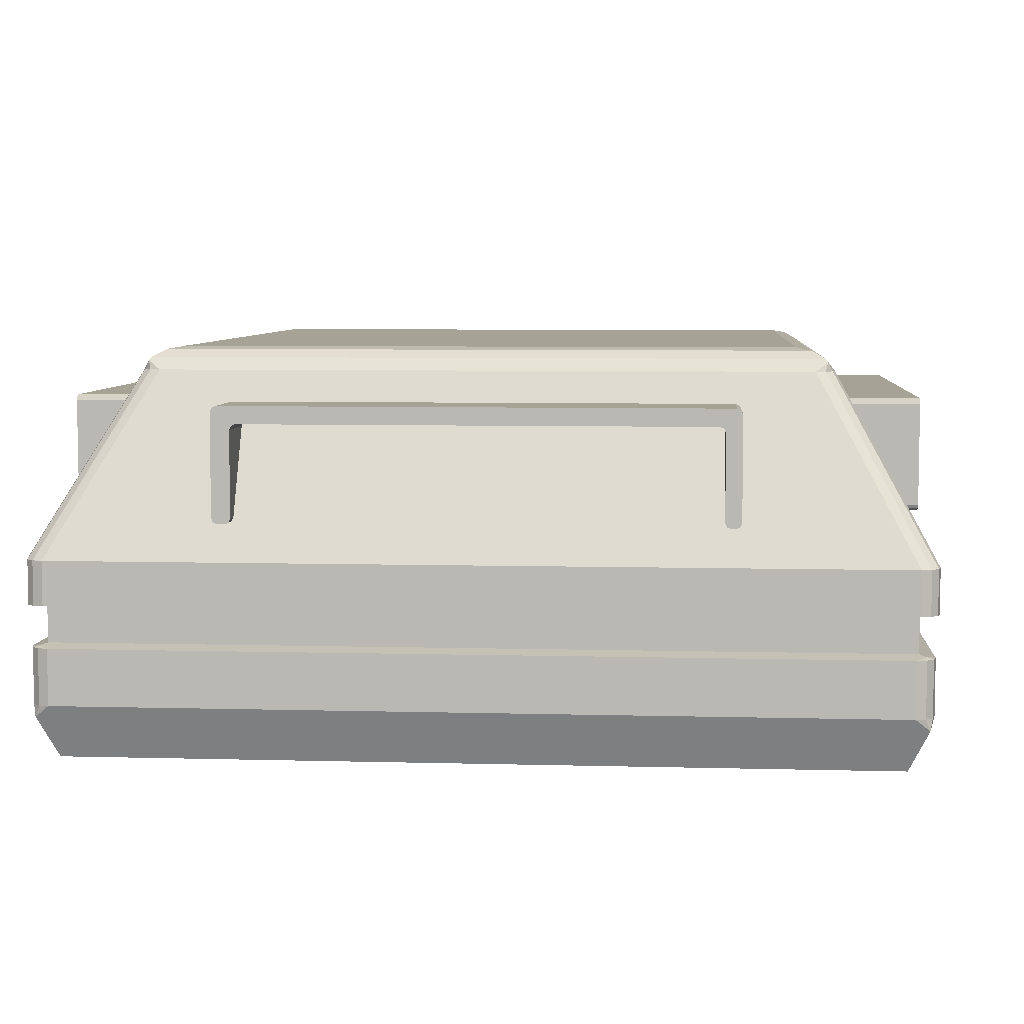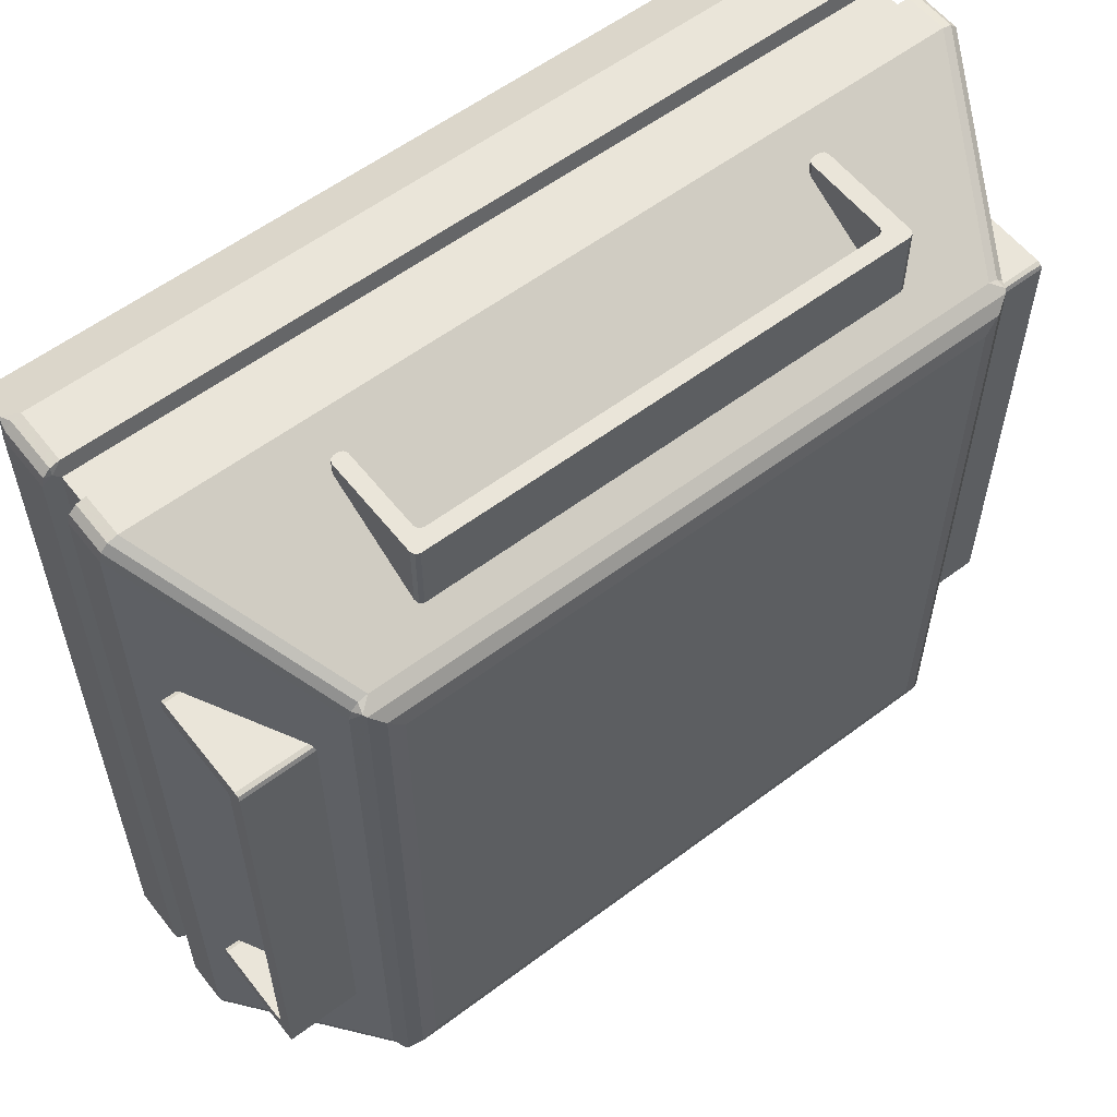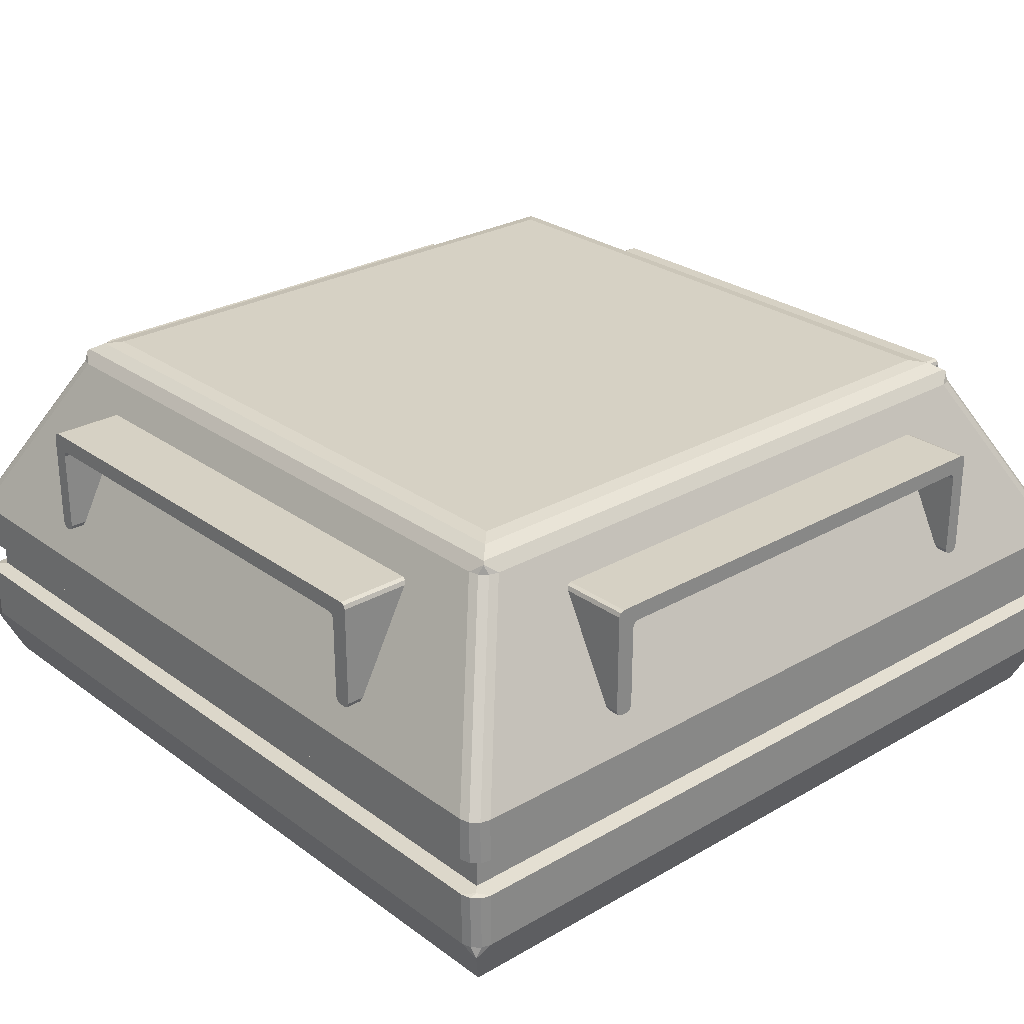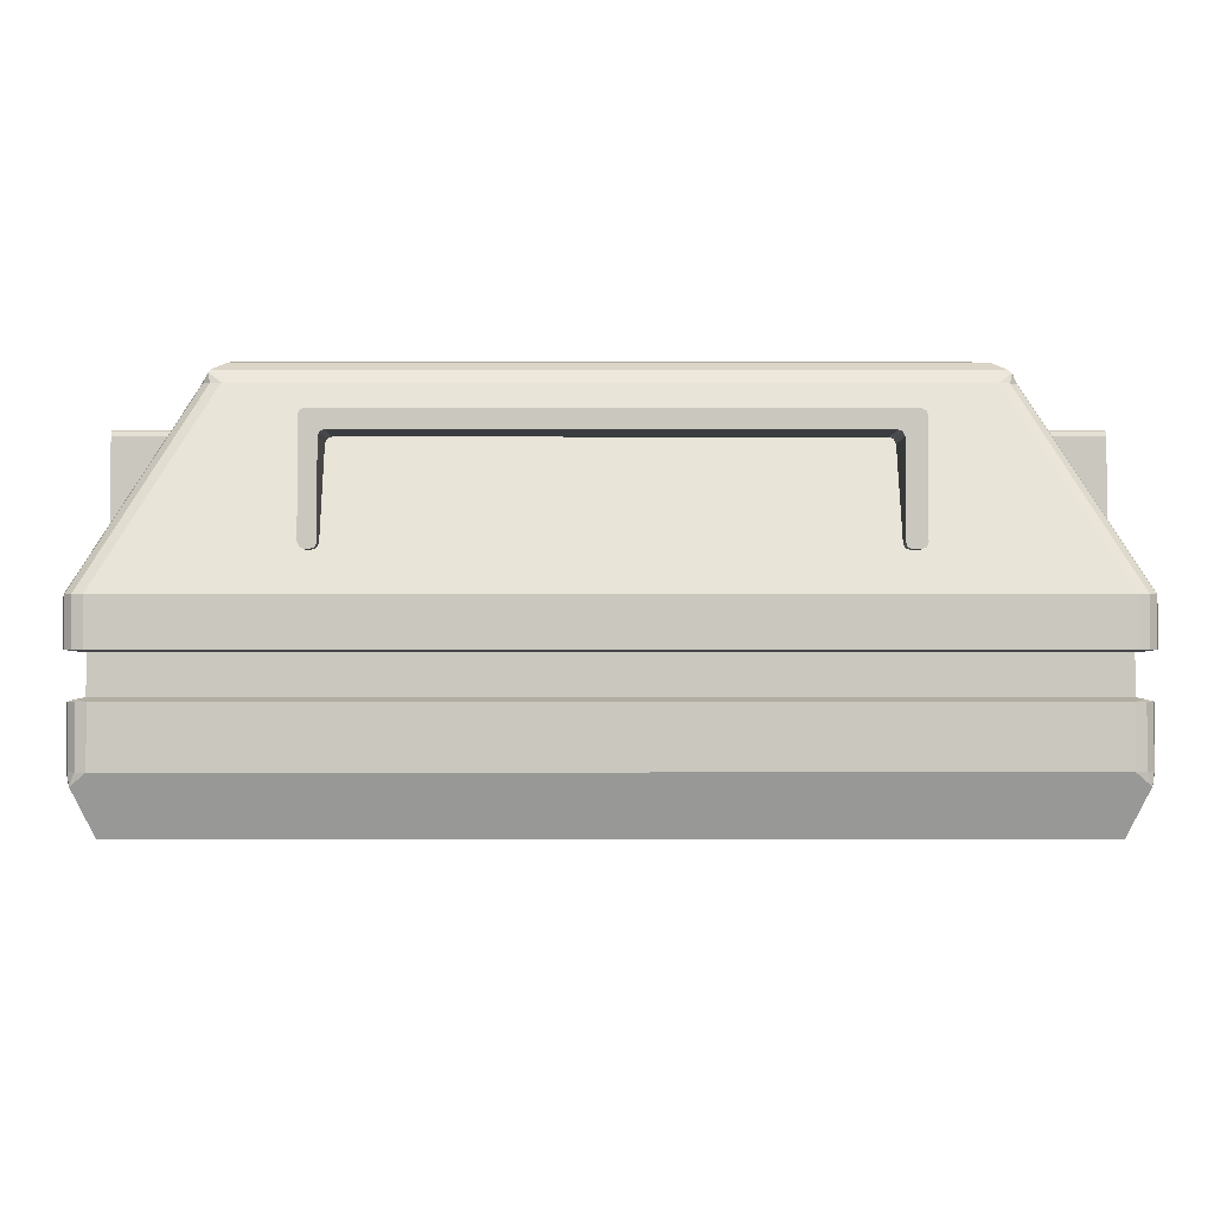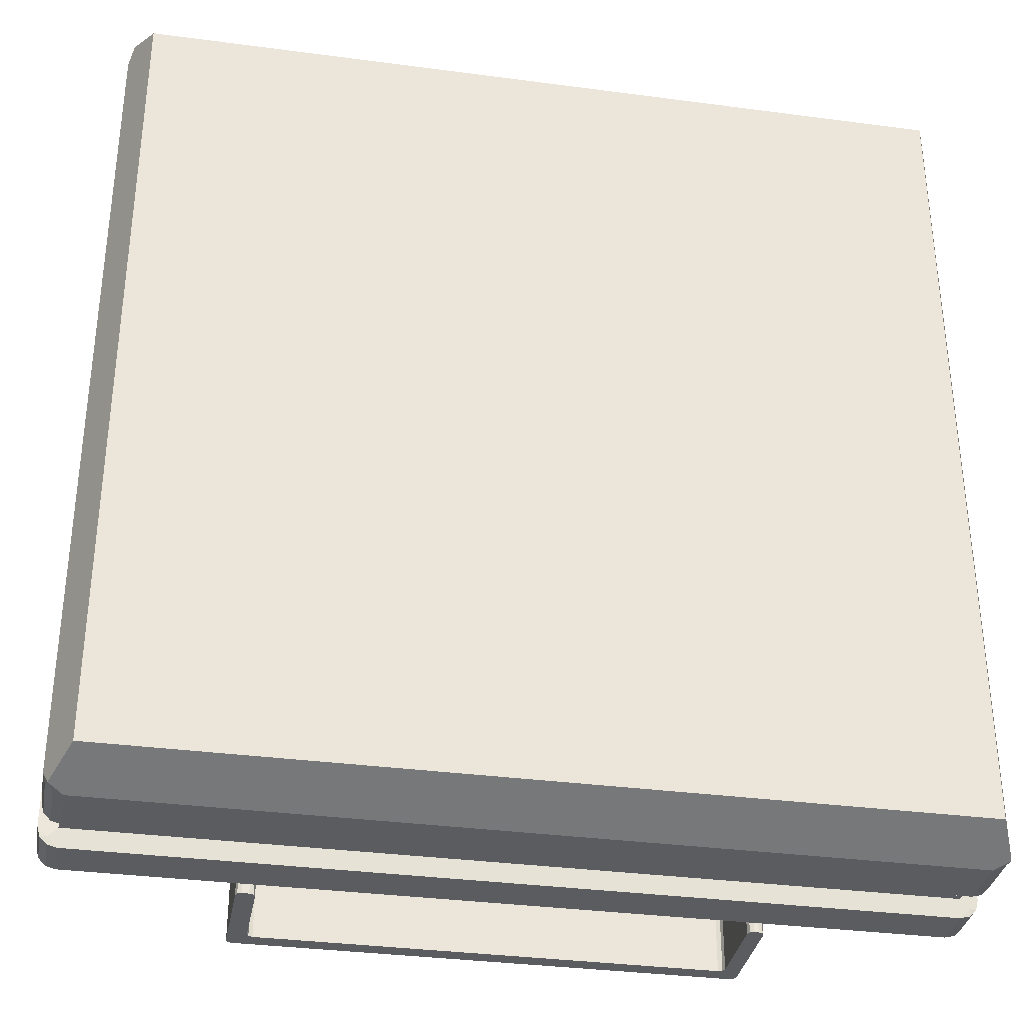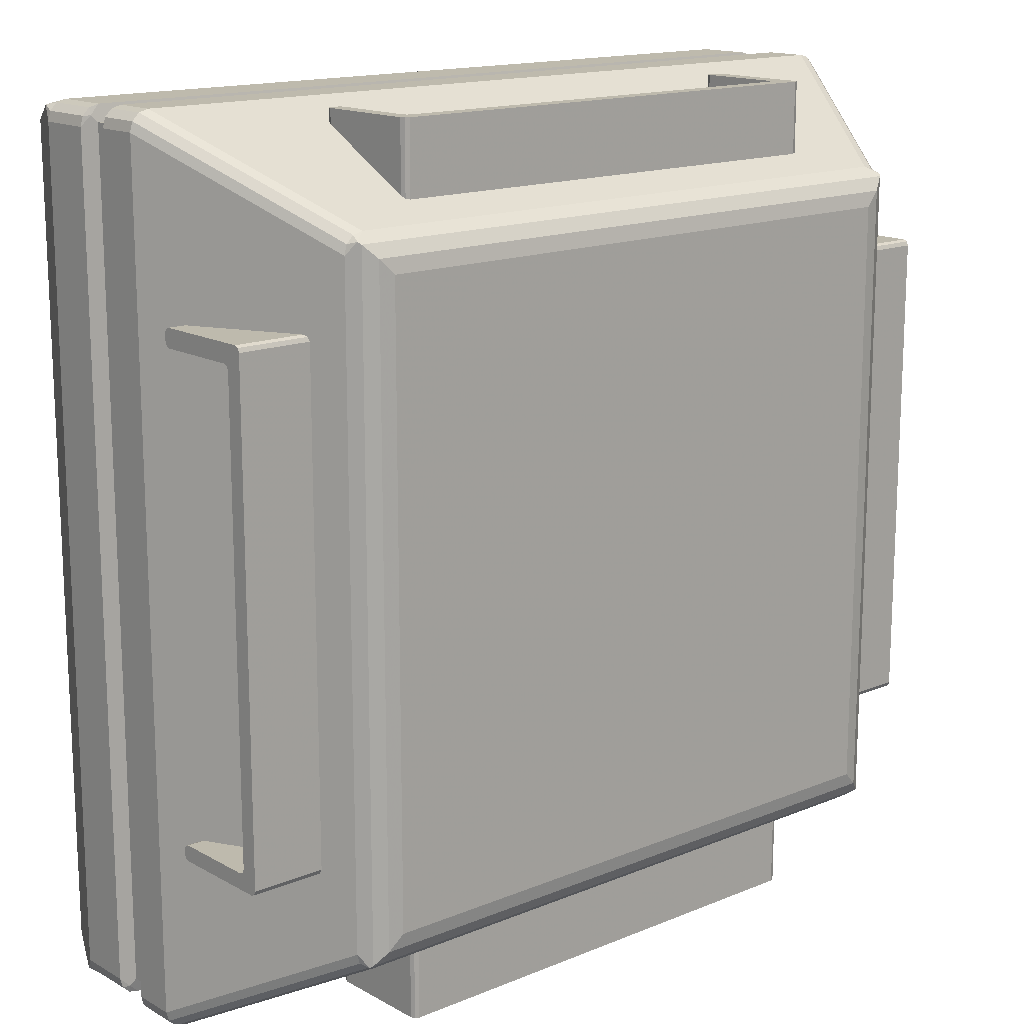
<metadata>
{"format":"obj","ext":"obj","renderer":"f3d","projection":"perspective","resolution":1024,"background":"white","views":[{"elev":6.3,"azim":4.6,"up":"+Y"},{"elev":57.9,"azim":142.1,"up":"+Z"},{"elev":26.9,"azim":-41.7,"up":"+Y"},{"elev":-1.7,"azim":-90.5,"up":"+Y"},{"elev":-34.0,"azim":-10.2,"up":"+Z"},{"elev":15.4,"azim":139.1,"up":"+Z"}]}
</metadata>
<code>
v -3.053 0.001285 3.071
v 3.053 0.001285 3.071
v -3.053 0.001285 -3.071
v 3.053 0.001285 -3.071
v -3.109 0.8512 3.127
v 3.109 0.8512 3.127
v 3.109 0.8512 -3.127
v -3.109 0.8512 -3.127
v -3.109 1.117 3.127
v 3.109 1.117 3.127
v 3.109 1.117 -3.127
v -3.109 1.117 -3.127
v -2.471 2.886 2.486
v -2.376 2.942 2.391
v -2.266 2.962 2.28
v 2.266 2.962 2.28
v 2.376 2.942 2.391
v 2.471 2.886 2.486
v 2.266 2.962 -2.281
v 2.376 2.942 -2.391
v 2.471 2.886 -2.486
v -2.266 2.962 -2.28
v -2.376 2.942 -2.391
v -2.471 2.886 -2.486
v -3.156 0.4079 3.228
v -3.208 0.4079 3.175
v -3.228 0.4079 3.103
v -3.19 0.3209 3.209
v -3.084 0.4079 3.247
v -3.157 0.8405 3.176
v -3.228 0.8246 3.103
v -3.208 0.8246 3.175
v -3.156 0.8246 3.228
v -3.084 0.8246 3.247
v 3.208 0.4079 3.175
v 3.156 0.4079 3.228
v 3.084 0.4079 3.247
v 3.19 0.3209 3.209
v 3.228 0.4079 3.103
v 3.157 0.8405 3.176
v 3.084 0.8246 3.247
v 3.156 0.8246 3.228
v 3.208 0.8246 3.175
v 3.228 0.8246 3.103
v 3.156 0.4079 -3.228
v 3.208 0.4079 -3.175
v 3.228 0.4079 -3.103
v 3.19 0.3209 -3.209
v 3.084 0.4079 -3.247
v 3.157 0.8405 -3.176
v 3.228 0.8246 -3.103
v 3.208 0.8246 -3.175
v 3.156 0.8246 -3.228
v 3.084 0.8246 -3.247
v -3.208 0.4079 -3.175
v -3.156 0.4079 -3.228
v -3.084 0.4079 -3.247
v -3.19 0.3209 -3.209
v -3.228 0.4079 -3.103
v -3.157 0.8405 -3.176
v -3.084 0.8246 -3.247
v -3.156 0.8246 -3.228
v -3.208 0.8246 -3.175
v -3.228 0.8246 -3.103
v -3.174 1.135 3.246
v -3.227 1.135 3.194
v -3.247 1.135 3.122
v -3.175 1.126 3.194
v -3.102 1.135 3.266
v -3.247 1.463 3.122
v -3.227 1.463 3.194
v -3.174 1.463 3.246
v -3.102 1.463 3.266
v 3.227 1.135 3.194
v 3.174 1.135 3.246
v 3.102 1.135 3.266
v 3.175 1.126 3.194
v 3.247 1.135 3.122
v 3.102 1.463 3.266
v 3.174 1.463 3.246
v 3.227 1.463 3.194
v 3.247 1.463 3.122
v 3.174 1.135 -3.246
v 3.227 1.135 -3.194
v 3.247 1.135 -3.122
v 3.175 1.126 -3.194
v 3.102 1.135 -3.266
v 3.247 1.463 -3.122
v 3.227 1.463 -3.194
v 3.174 1.463 -3.246
v 3.102 1.463 -3.266
v -3.227 1.135 -3.194
v -3.174 1.135 -3.246
v -3.102 1.135 -3.266
v -3.175 1.126 -3.194
v -3.247 1.135 -3.122
v -3.102 1.463 -3.266
v -3.174 1.463 -3.246
v -3.227 1.463 -3.194
v -3.247 1.463 -3.122
v 2.468 2.797 2.536
v 2.521 2.797 2.483
v 2.54 2.797 2.411
v 2.487 2.865 2.502
v 2.396 2.797 2.555
v -2.521 2.797 2.483
v -2.468 2.797 2.536
v -2.396 2.797 2.555
v -2.487 2.865 2.502
v -2.54 2.797 2.411
v 2.521 2.797 -2.483
v 2.468 2.797 -2.536
v 2.396 2.797 -2.555
v 2.487 2.865 -2.502
v 2.54 2.797 -2.411
v -2.468 2.797 -2.536
v -2.521 2.797 -2.483
v -2.54 2.797 -2.411
v -2.487 2.865 -2.502
v -2.396 2.797 -2.555
v 3.21 2.57 -1.747
v -3.21 2.57 -1.747
v 3.21 2.57 1.746
v -3.21 2.57 1.746
v 3.21 2.442 1.883
v -3.21 2.442 1.883
v -3.21 2.442 -1.866
v 3.21 2.442 -1.866
v 3.21 2.527 1.883
v 3.21 2.57 1.84
v 3.21 2.558 1.871
v -3.21 2.527 1.883
v -3.21 2.558 1.871
v -3.21 2.57 1.84
v 3.21 2.527 -1.866
v 3.21 2.558 -1.853
v 3.21 2.57 -1.822
v -3.21 2.57 -1.822
v -3.21 2.558 -1.853
v -3.21 2.527 -1.866
v 3.21 1.743 1.871
v 3.21 1.73 1.84
v 3.21 1.773 1.883
v -3.21 1.773 1.883
v -3.21 1.73 1.84
v -3.21 1.743 1.871
v 3.21 1.73 -1.822
v 3.21 1.743 -1.853
v 3.21 1.773 -1.866
v -3.21 1.773 -1.866
v -3.21 1.743 -1.853
v -3.21 1.73 -1.822
v 3.21 1.743 -1.76
v 3.21 1.73 -1.79
v 3.21 1.773 -1.747
v -3.21 1.773 -1.747
v -3.21 1.73 -1.79
v -3.21 1.743 -1.76
v 3.21 1.743 1.758
v 3.21 1.773 1.746
v 3.21 1.73 1.789
v -3.21 1.773 1.746
v -3.21 1.743 1.758
v -3.21 1.73 1.789
v 3.21 2.43 1.733
v 3.21 2.442 1.702
v 3.21 2.479 1.746
v 3.21 2.442 1.782
v 3.21 2.399 1.746
v -3.21 2.43 1.733
v -3.21 2.399 1.746
v -3.21 2.442 1.782
v -3.21 2.479 1.746
v -3.21 2.442 1.702
v -3.21 2.43 -1.735
v -3.21 2.442 -1.704
v -3.21 2.479 -1.747
v -3.21 2.442 -1.784
v -3.21 2.399 -1.747
v 3.21 2.43 -1.735
v 3.21 2.399 -1.747
v 3.21 2.442 -1.784
v 3.21 2.479 -1.747
v 3.21 2.442 -1.704
v 3.21 2.442 1.746
v -3.21 2.442 1.746
v -3.21 2.442 -1.747
v 3.21 2.442 -1.747
v 1.747 2.57 3.21
v 1.747 2.57 -3.21
v -1.746 2.57 3.21
v -1.746 2.57 -3.21
v -1.883 2.442 3.21
v -1.883 2.442 -3.21
v 1.866 2.442 -3.21
v 1.866 2.442 3.21
v -1.883 2.527 3.21
v -1.84 2.57 3.21
v -1.871 2.558 3.21
v -1.883 2.527 -3.21
v -1.871 2.558 -3.21
v -1.84 2.57 -3.21
v 1.866 2.527 3.21
v 1.853 2.558 3.21
v 1.822 2.57 3.21
v 1.822 2.57 -3.21
v 1.853 2.558 -3.21
v 1.866 2.527 -3.21
v -1.871 1.743 3.21
v -1.84 1.73 3.21
v -1.883 1.773 3.21
v -1.883 1.773 -3.21
v -1.84 1.73 -3.21
v -1.871 1.743 -3.21
v 1.822 1.73 3.21
v 1.853 1.743 3.21
v 1.866 1.773 3.21
v 1.866 1.773 -3.21
v 1.853 1.743 -3.21
v 1.822 1.73 -3.21
v 1.76 1.743 3.21
v 1.79 1.73 3.21
v 1.747 1.773 3.21
v 1.747 1.773 -3.21
v 1.79 1.73 -3.21
v 1.76 1.743 -3.21
v -1.758 1.743 3.21
v -1.746 1.773 3.21
v -1.789 1.73 3.21
v -1.746 1.773 -3.21
v -1.758 1.743 -3.21
v -1.789 1.73 -3.21
v -1.733 2.43 3.21
v -1.702 2.442 3.21
v -1.746 2.479 3.21
v -1.782 2.442 3.21
v -1.746 2.399 3.21
v -1.733 2.43 -3.21
v -1.746 2.399 -3.21
v -1.782 2.442 -3.21
v -1.746 2.479 -3.21
v -1.702 2.442 -3.21
v 1.735 2.43 -3.21
v 1.704 2.442 -3.21
v 1.747 2.479 -3.21
v 1.784 2.442 -3.21
v 1.747 2.399 -3.21
v 1.735 2.43 3.21
v 1.747 2.399 3.21
v 1.784 2.442 3.21
v 1.747 2.479 3.21
v 1.704 2.442 3.21
v -1.746 2.442 3.21
v -1.746 2.442 -3.21
v 1.747 2.442 -3.21
v 1.747 2.442 3.21
f 1 2 38 37 29 28
f 3 4 2 1
f 2 4 48 47 39 38
f 3 1 28 27 59 58
f 34 29 37 41
f 44 39 47 51
f 54 49 57 61
f 64 59 27 31
f 5 6 10 9
f 6 7 11 10
f 7 8 12 11
f 8 5 9 12
f 9 10 77 76 69 68
f 10 11 86 85 78 77
f 11 12 95 94 87 86
f 12 9 68 67 96 95
f 15 14 17 16
f 14 13 18 17
f 13 109 108 105 104 18
f 15 16 19 22
f 18 104 103 115 114 21
f 16 17 20 19
f 17 18 21 20
f 21 114 113 120 119 24
f 19 20 23 22
f 20 21 24 23
f 13 14 23 24
f 14 15 22 23
f 30 34 41 40 6 5
f 40 44 51 50 7 6
f 50 54 61 60 8 7
f 58 57 49 48 4 3
f 60 64 31 30 5 8
f 110 109 13 24 119 118
f 27 26 32 31
f 26 25 33 32
f 25 29 34 33
f 37 36 42 41
f 36 35 43 42
f 35 39 44 43
f 47 46 52 51
f 46 45 53 52
f 45 49 54 53
f 57 56 62 61
f 56 55 63 62
f 55 59 64 63
f 67 66 71 70
f 66 65 72 71
f 65 69 73 72
f 76 75 80 79
f 75 74 81 80
f 74 78 82 81
f 85 84 89 88
f 84 83 90 89
f 83 87 91 90
f 94 93 98 97
f 93 92 99 98
f 92 96 100 99
f 73 69 76 79
f 82 78 85 88
f 91 87 94 97
f 100 96 67 70
f 73 79 105 108
f 82 88 115 103
f 91 97 120 113
f 100 70 110 118
f 28 29 25
f 28 25 26
f 28 26 27
f 30 31 32
f 30 32 33
f 30 33 34
f 38 39 35
f 38 35 36
f 38 36 37
f 40 41 42
f 40 42 43
f 40 43 44
f 48 49 45
f 48 45 46
f 48 46 47
f 50 51 52
f 50 52 53
f 50 53 54
f 58 59 55
f 58 55 56
f 58 56 57
f 60 61 62
f 60 62 63
f 60 63 64
f 68 69 65
f 68 65 66
f 68 66 67
f 77 78 74
f 77 74 75
f 77 75 76
f 86 87 83
f 86 83 84
f 86 84 85
f 95 96 92
f 95 92 93
f 95 93 94
f 104 105 101
f 104 101 102
f 104 102 103
f 109 110 106
f 109 106 107
f 109 107 108
f 114 115 111
f 114 111 112
f 114 112 113
f 119 120 116
f 119 116 117
f 119 117 118
f 72 73 108 107
f 70 71 106 110
f 71 72 107 106
f 81 82 103 102
f 79 80 101 105
f 80 81 102 101
f 90 91 113 112
f 88 89 111 115
f 89 90 112 111
f 99 100 118 117
f 97 98 116 120
f 98 99 117 116
f 134 130 123 124
f 142 145 164 161
f 149 150 127 128
f 144 143 125 126
f 122 121 137 138
f 154 157 152 147
f 124 123 121 122
f 126 125 129 132
f 128 127 140 135
f 160 162 171 169
f 166 174 176 184
f 181 179 156 155
f 167 166 184 183 121 123
f 177 176 174 173 124 122
f 129 131 133 132
f 131 130 134 133
f 137 136 139 138
f 136 135 140 139
f 142 141 146 145
f 141 143 144 146
f 149 148 151 150
f 148 147 152 151
f 154 153 158 157
f 153 155 156 158
f 160 159 163 162
f 159 161 164 163
f 166 165 170 174
f 165 169 171 170
f 176 175 180 184
f 175 179 181 180
f 129 125 168 167 123 130 131
f 124 173 172 126 132 133 134
f 121 183 182 128 135 136 137
f 127 178 177 122 138 139 140
f 153 154 147 148 149 128 182 181 155
f 156 179 178 127 150 151 152 157 158
f 159 160 169 168 125 143 141 142 161
f 145 146 144 126 172 171 162 163 164
f 169 165 185 168
f 168 185 167
f 167 185 165 166
f 174 170 186 173
f 173 186 172
f 172 186 170 171
f 179 175 187 178
f 178 187 177
f 177 187 175 176
f 184 180 188 183
f 183 188 182
f 182 188 180 181
f 202 198 191 192
f 210 213 232 229
f 217 218 195 196
f 212 211 193 194
f 190 189 205 206
f 222 225 220 215
f 192 191 189 190
f 194 193 197 200
f 196 195 208 203
f 228 230 239 237
f 234 242 244 252
f 249 247 224 223
f 235 234 252 251 189 191
f 245 244 242 241 192 190
f 197 199 201 200
f 199 198 202 201
f 205 204 207 206
f 204 203 208 207
f 210 209 214 213
f 209 211 212 214
f 217 216 219 218
f 216 215 220 219
f 222 221 226 225
f 221 223 224 226
f 228 227 231 230
f 227 229 232 231
f 234 233 238 242
f 233 237 239 238
f 244 243 248 252
f 243 247 249 248
f 197 193 236 235 191 198 199
f 192 241 240 194 200 201 202
f 189 251 250 196 203 204 205
f 195 246 245 190 206 207 208
f 221 222 215 216 217 196 250 249 223
f 224 247 246 195 218 219 220 225 226
f 227 228 237 236 193 211 209 210 229
f 213 214 212 194 240 239 230 231 232
f 237 233 253 236
f 236 253 235
f 235 253 233 234
f 242 238 254 241
f 241 254 240
f 240 254 238 239
f 247 243 255 246
f 246 255 245
f 245 255 243 244
f 252 248 256 251
f 251 256 250
f 250 256 248 249

</code>
